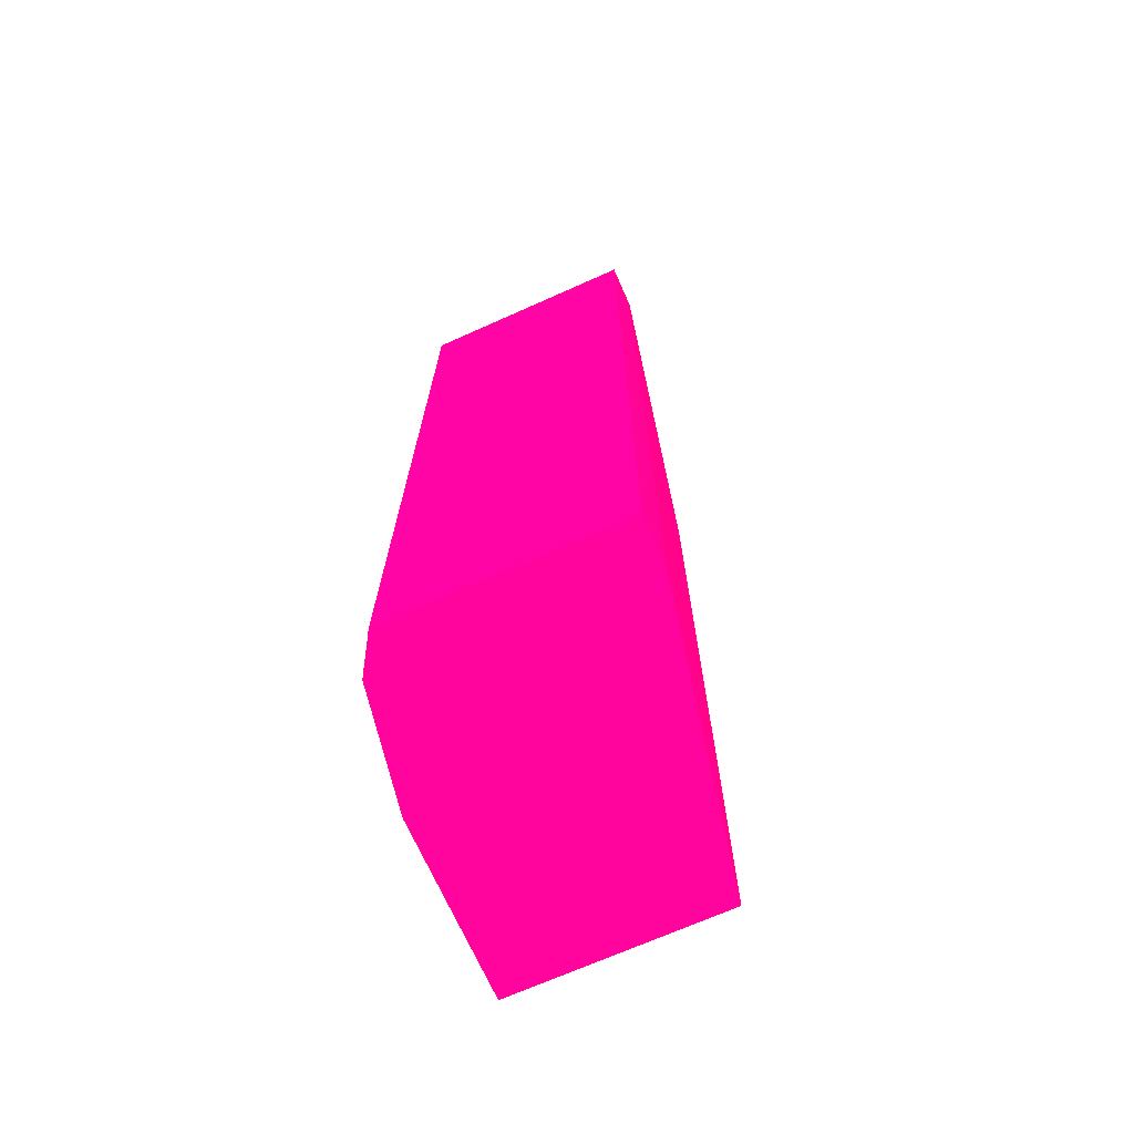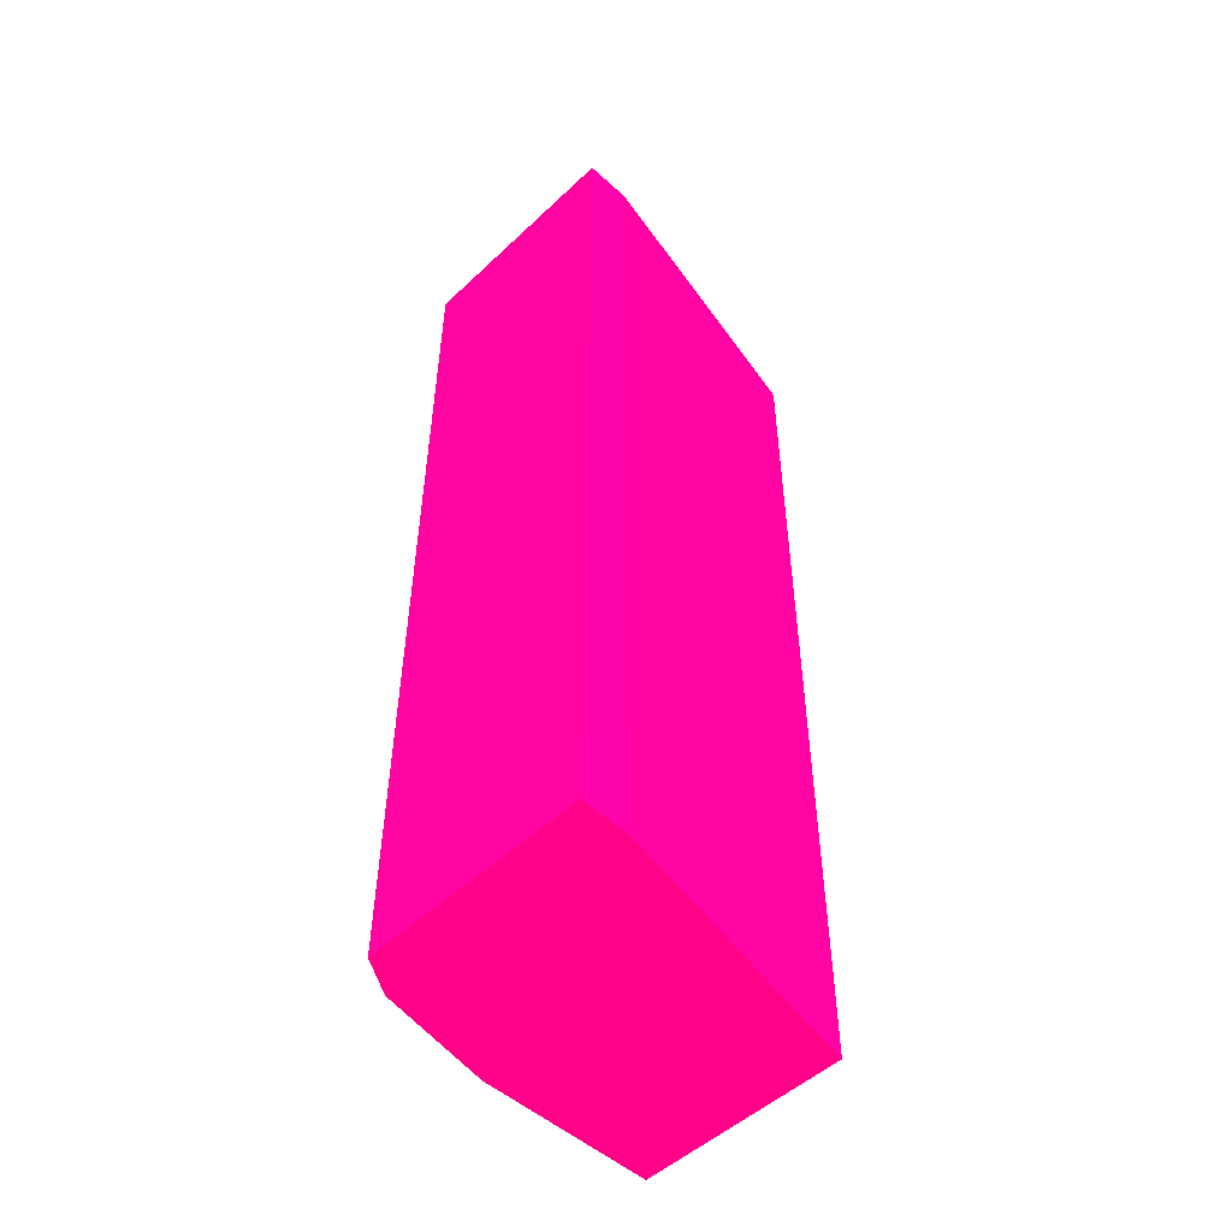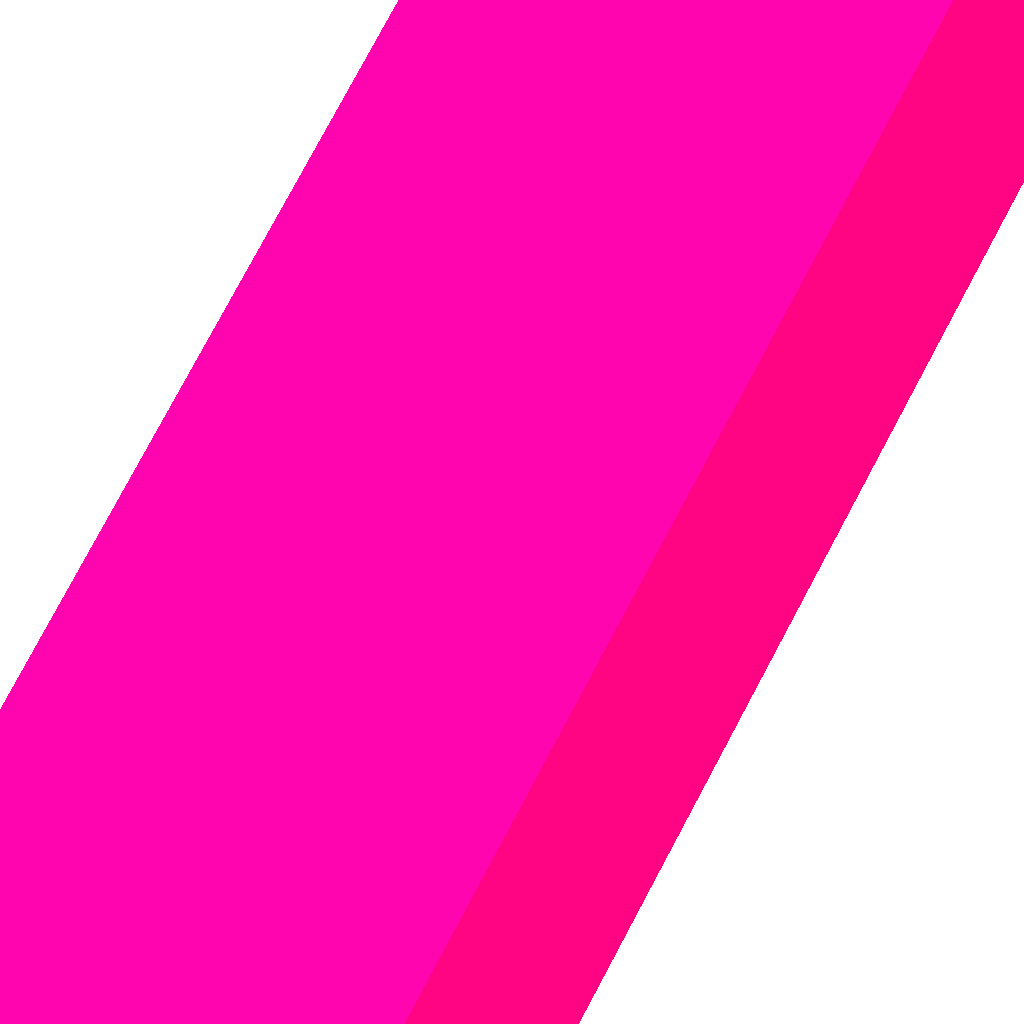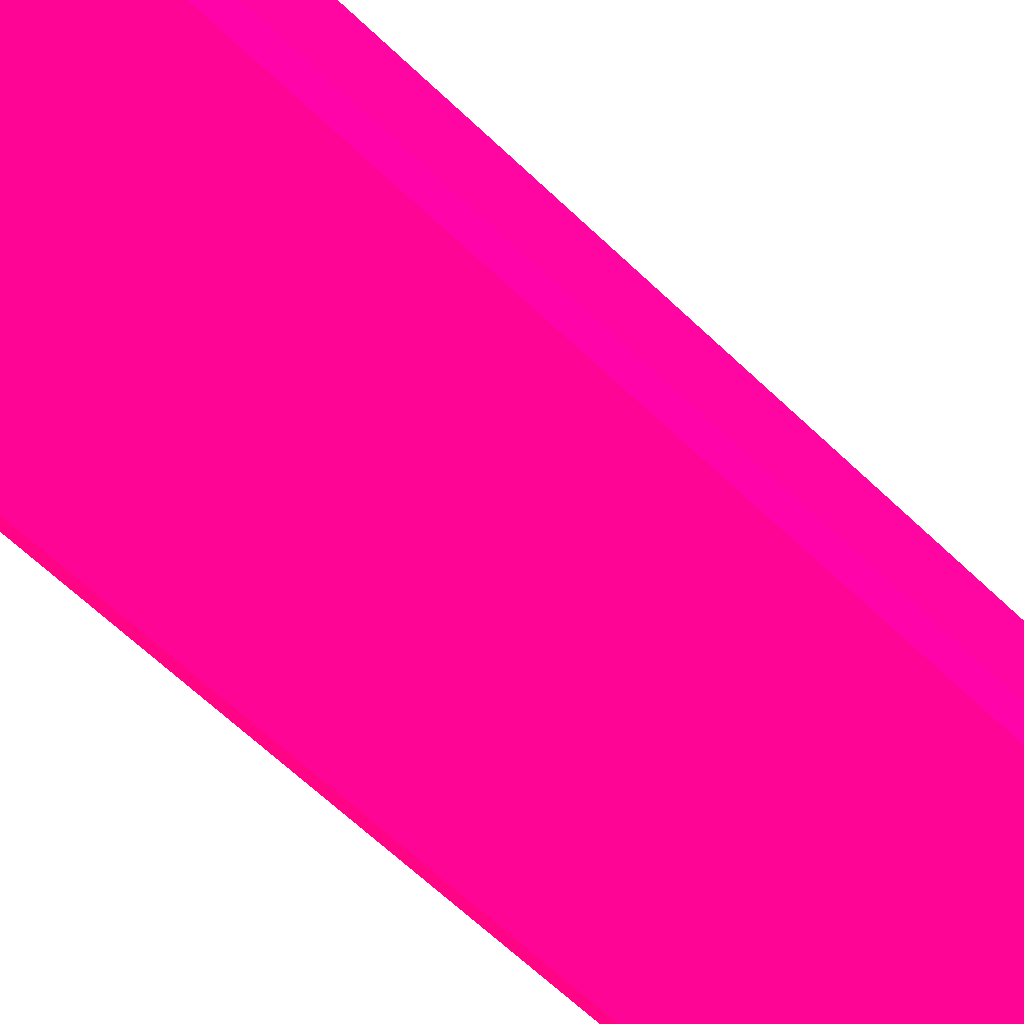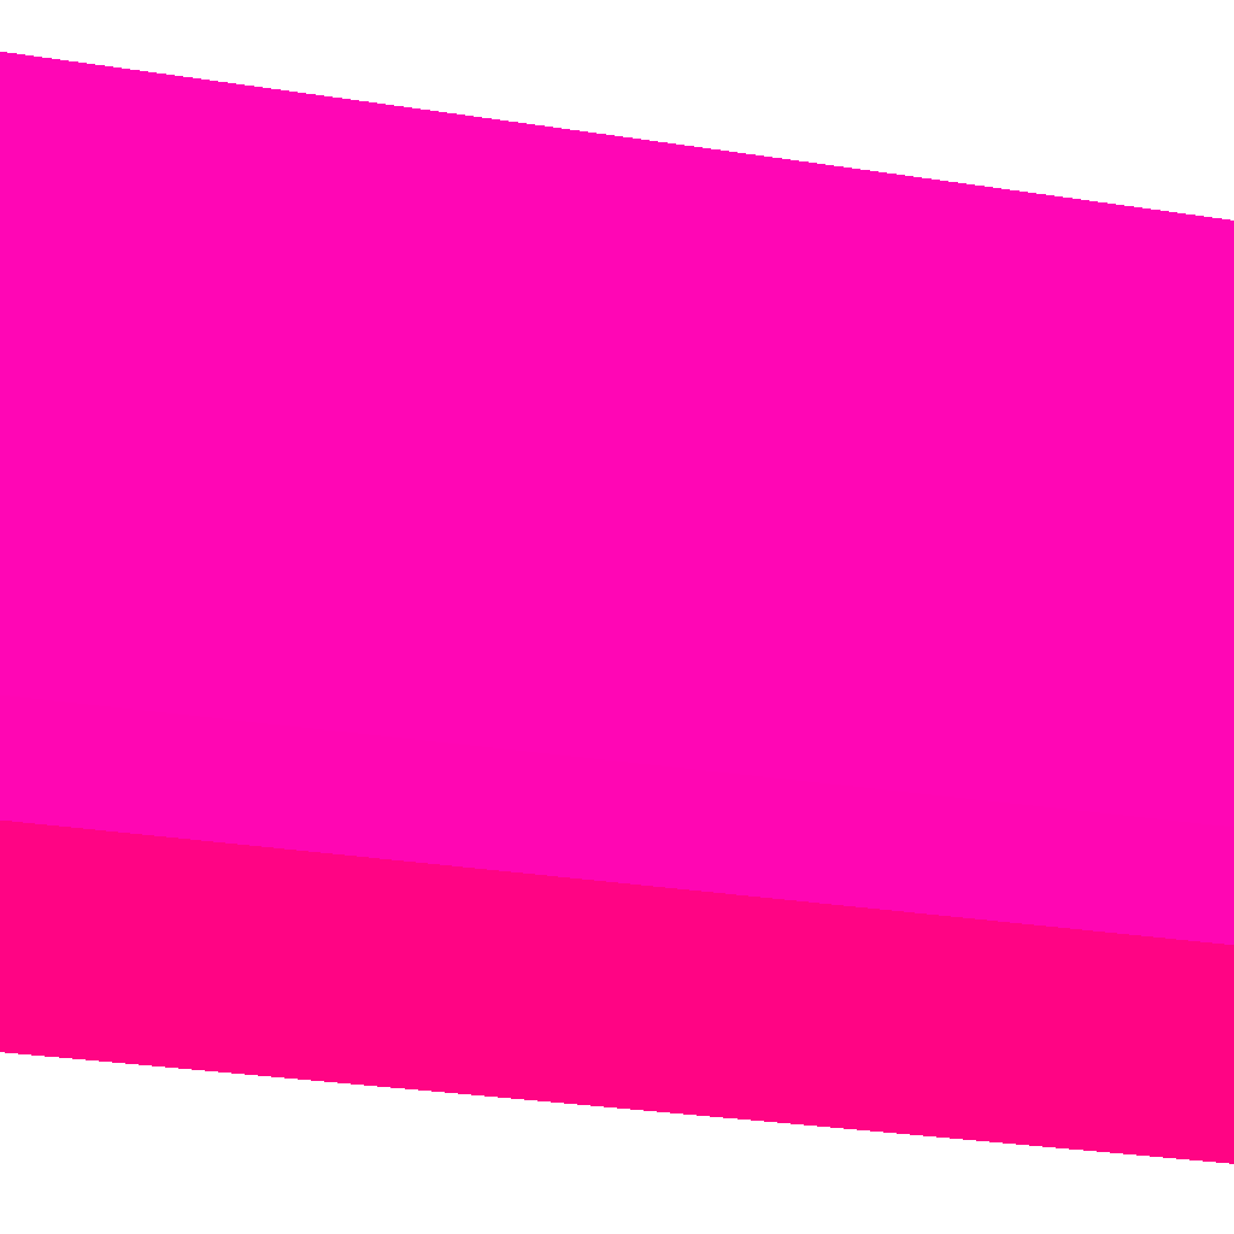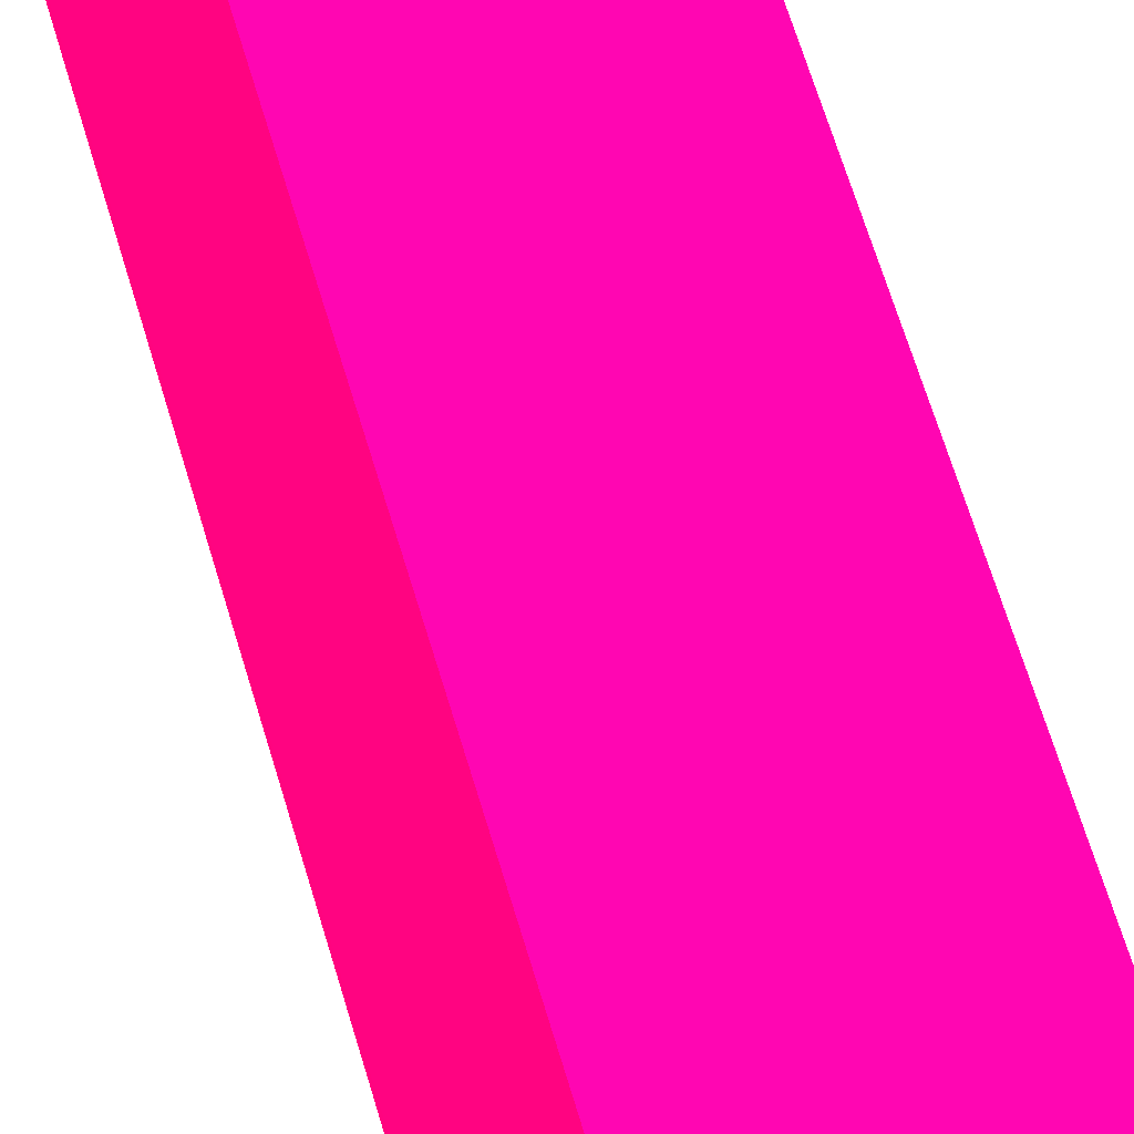
<metadata>
{"format":"obj","ext":"obj","renderer":"f3d","projection":"perspective","resolution":1024,"background":"white","views":[{"elev":-70.4,"azim":24.0,"up":"+Z"},{"elev":-51.0,"azim":45.5,"up":"+Z"},{"elev":79.2,"azim":28.1,"up":"+Y"},{"elev":-62.7,"azim":45.7,"up":"+Y"},{"elev":-25.0,"azim":74.9,"up":"+Y"},{"elev":68.9,"azim":163.0,"up":"+Y"}]}
</metadata>
<code>
v -2.858 -6.248 -2.514 0.9882 0.01176 0.3843
v -2.9 -6.182 -2.514 0.9882 0.01176 0.3843
v -2.451 -6.248 -2.514 0.9882 0.01176 0.3843
v -2.858 -6.248 -0.8336 0.9882 0.01176 0.3843
v -2.941 -5.967 -2.514 0.9882 0.01176 0.3843
v -2.9 -6.182 -0.8336 0.9882 0.01176 0.3843
v -2.913 -6.113 -0.8336 0.9882 0.01176 0.3843
v -2.451 -6.164 -2.514 0.9882 0.01176 0.3843
v -2.451 -6.248 -0.8336 0.9882 0.01176 0.3843
v -2.941 -5.643 -2.514 0.9882 0.01176 0.3843
v -2.941 -5.967 -0.8336 0.9882 0.01176 0.3843
v -2.555 -5.643 -2.514 0.9882 0.01176 0.3843
v -2.451 -6.164 -0.8336 0.9882 0.01176 0.3843
v -2.941 -5.643 -0.8336 0.9882 0.01176 0.3843
v -2.555 -5.643 -0.8336 0.9882 0.01176 0.3843
f 1 2 5
f 1 5 10
f 1 10 12
f 1 12 8
f 1 8 3
f 1 3 9
f 1 9 4
f 1 4 6
f 1 6 2
f 2 6 7
f 2 7 5
f 3 8 13
f 3 13 9
f 4 9 13
f 4 13 15
f 4 15 14
f 4 14 11
f 4 11 7
f 4 7 6
f 5 7 11
f 5 11 14
f 5 14 10
f 8 12 15
f 8 15 13
f 10 14 15
f 10 15 12

</code>
